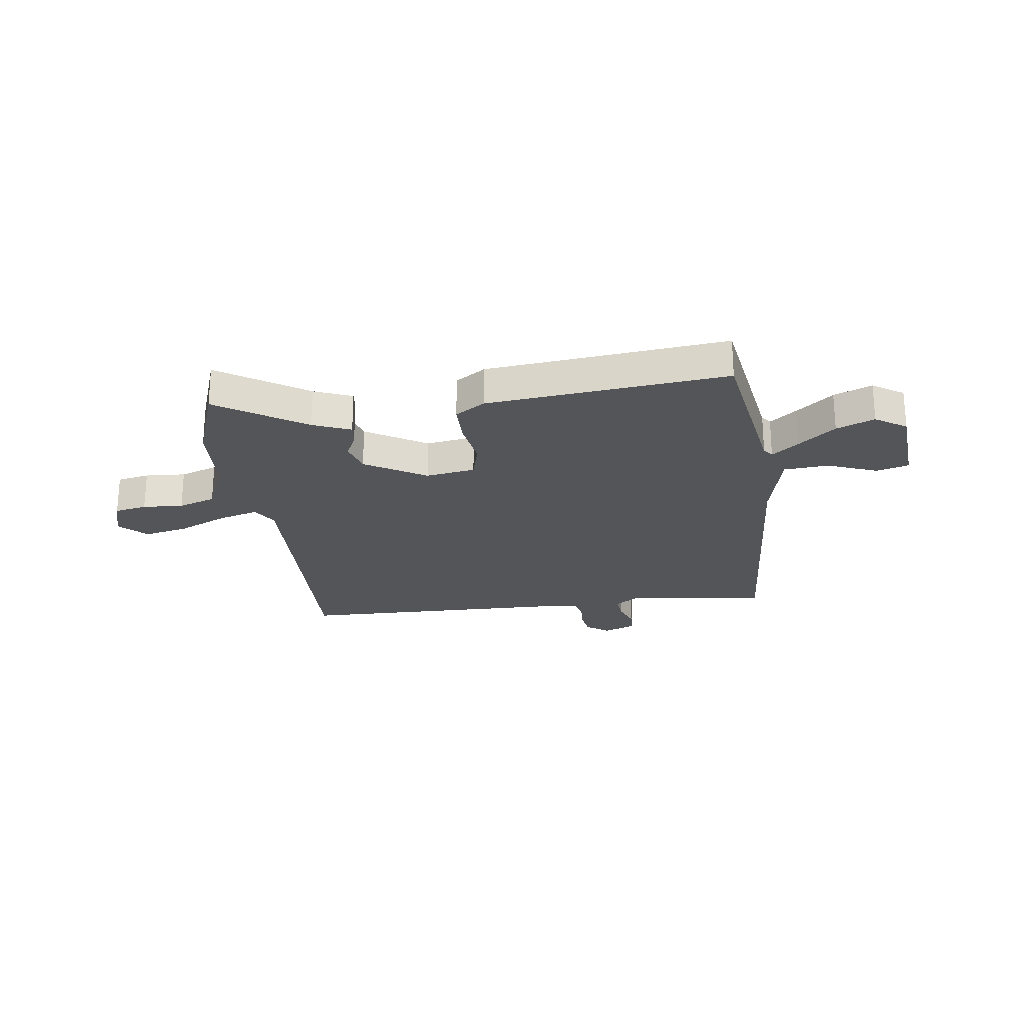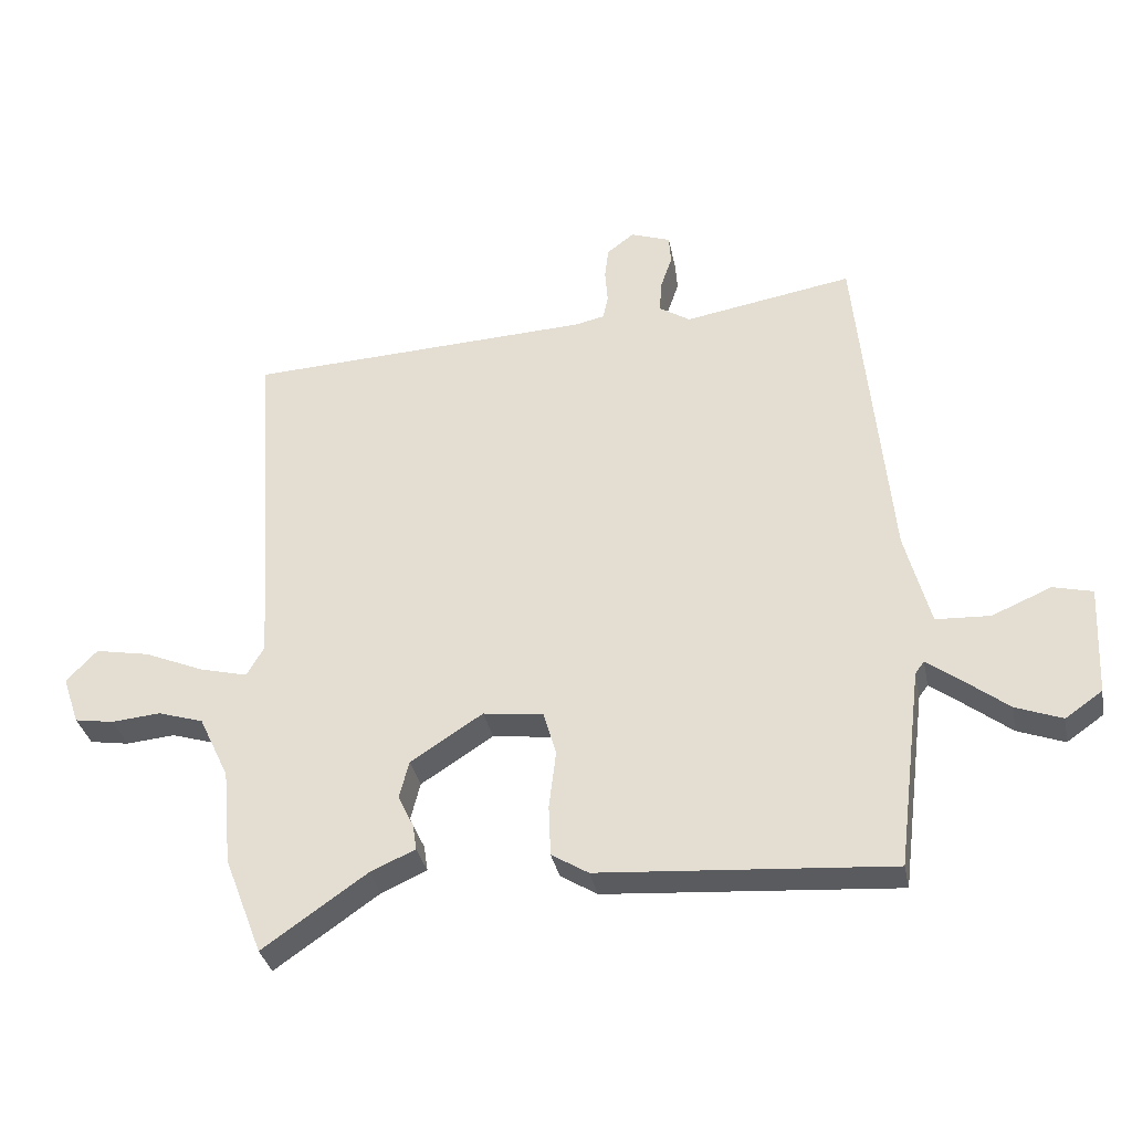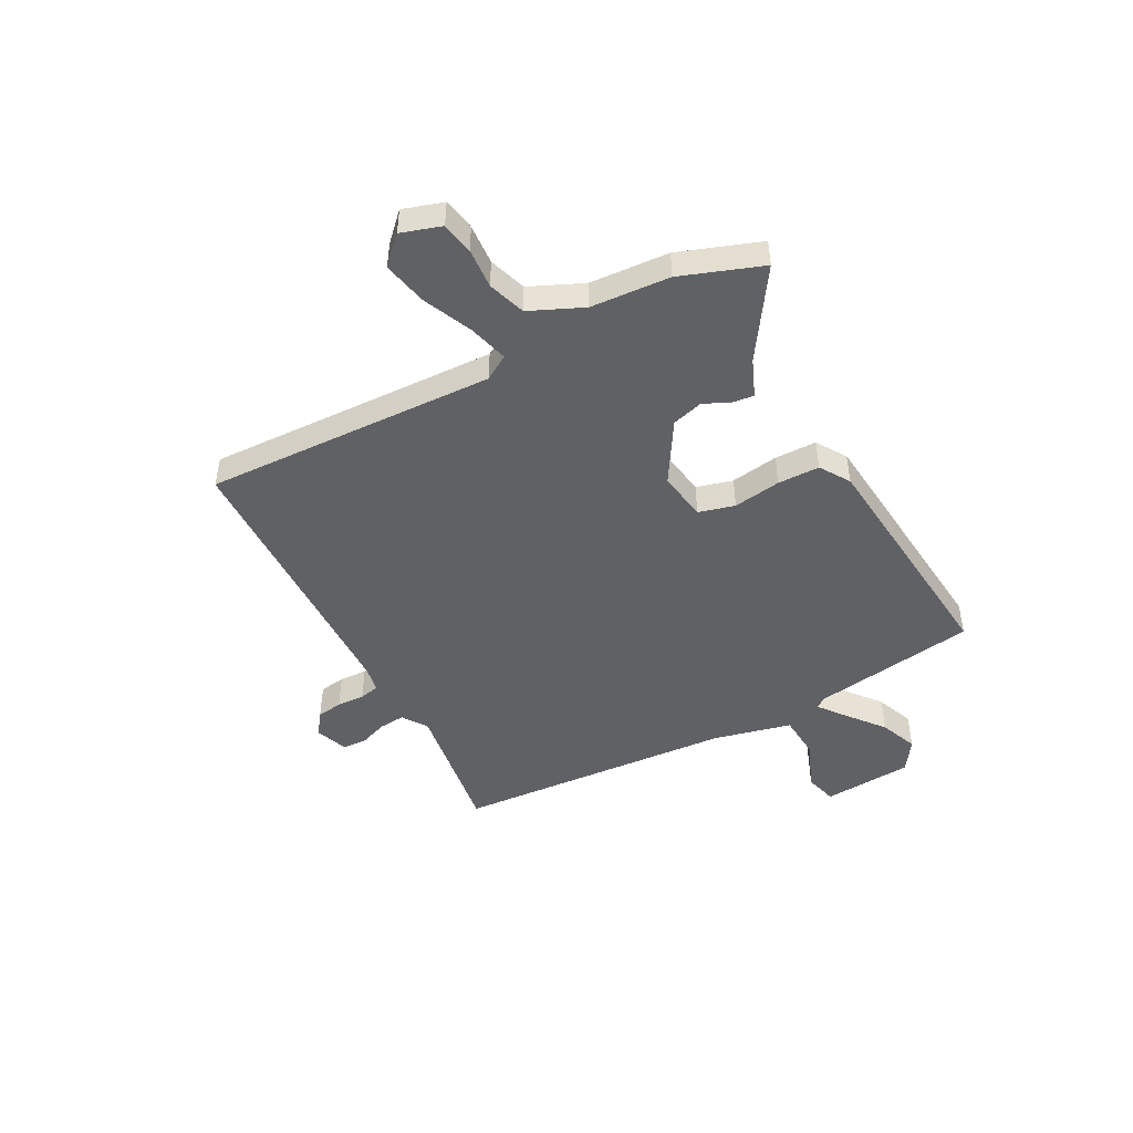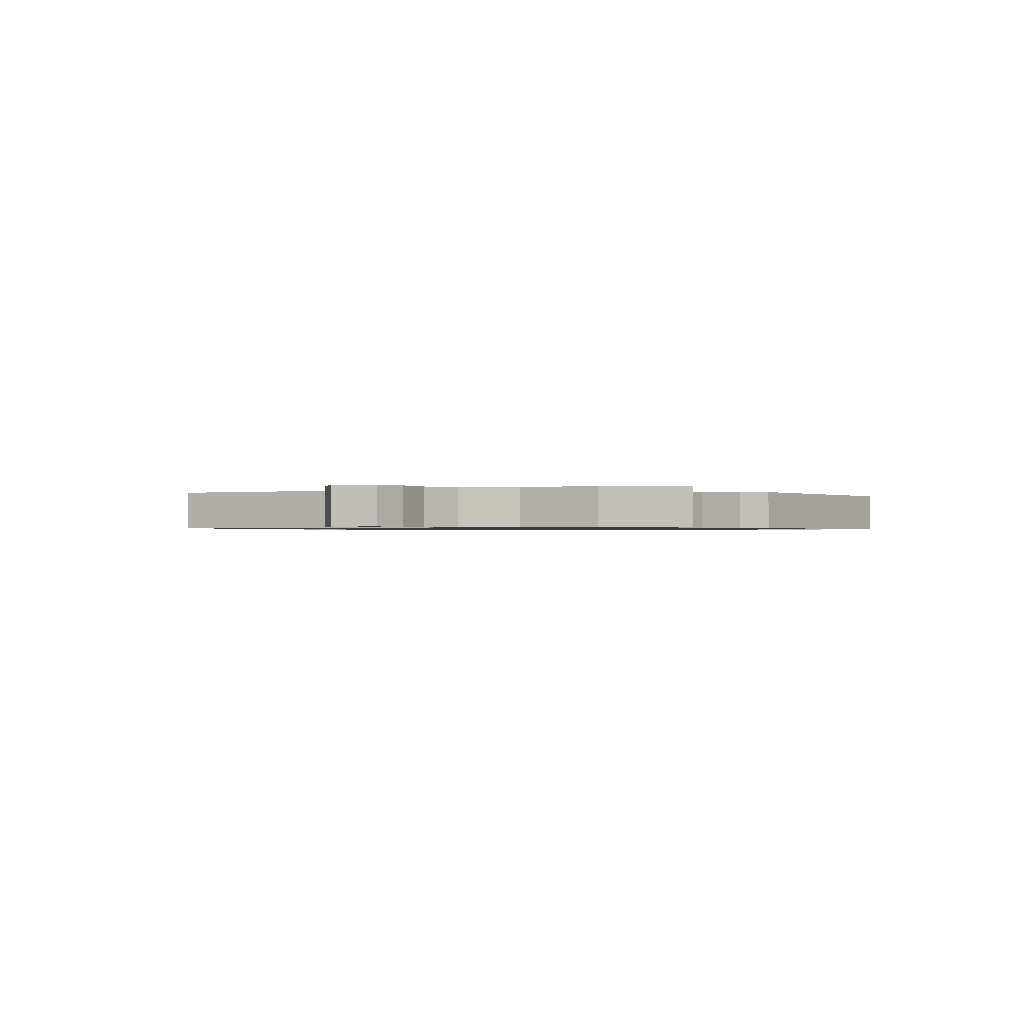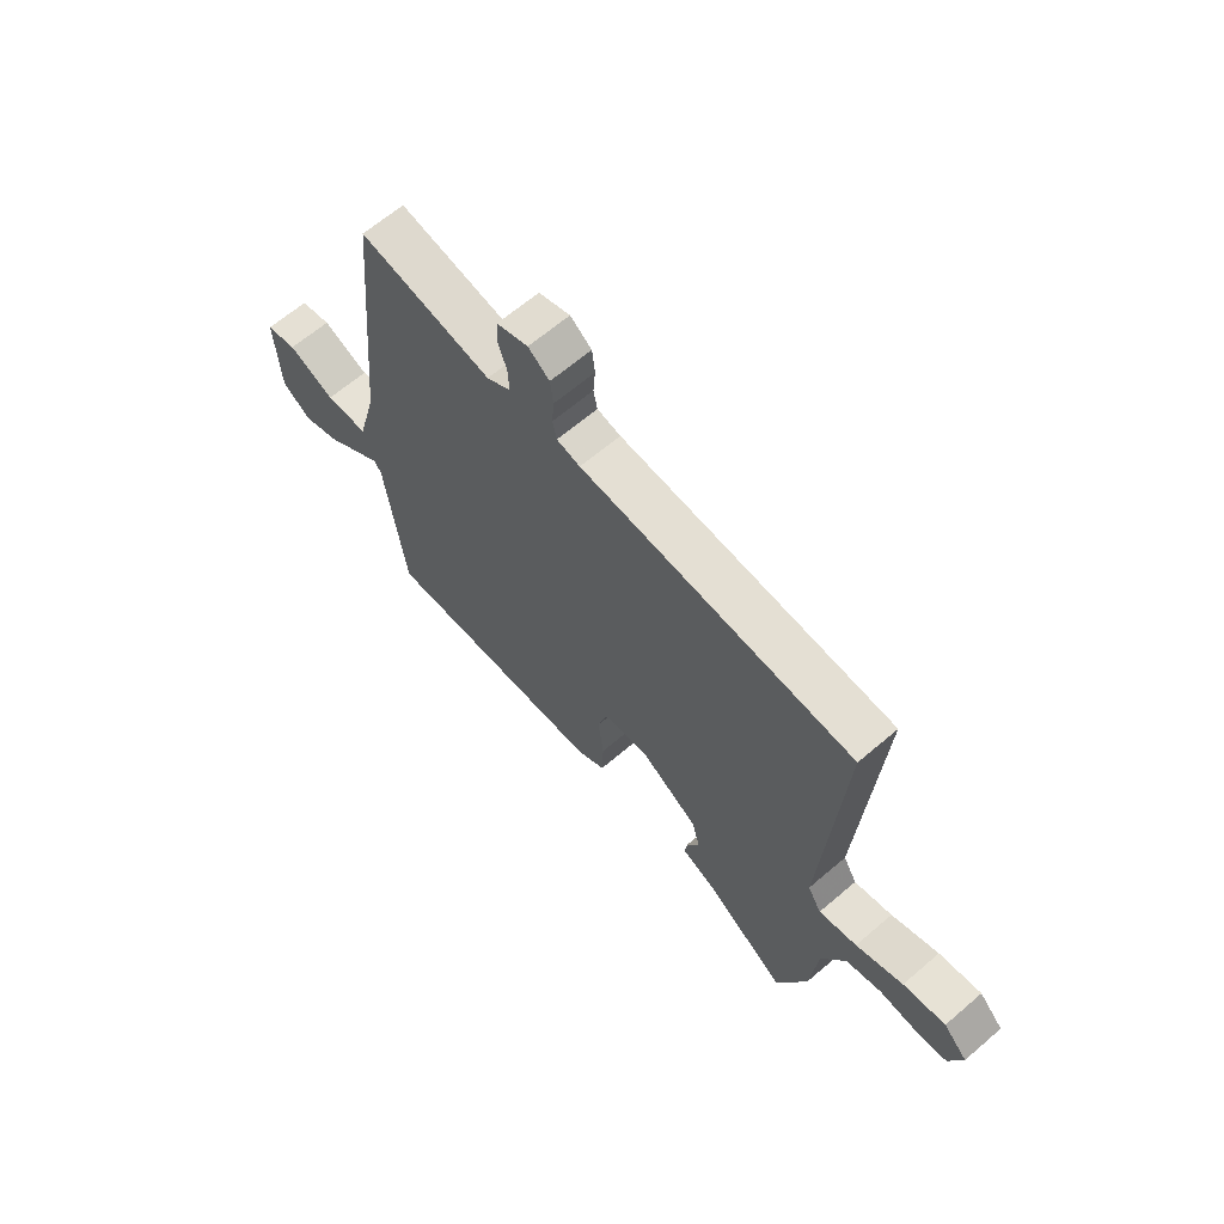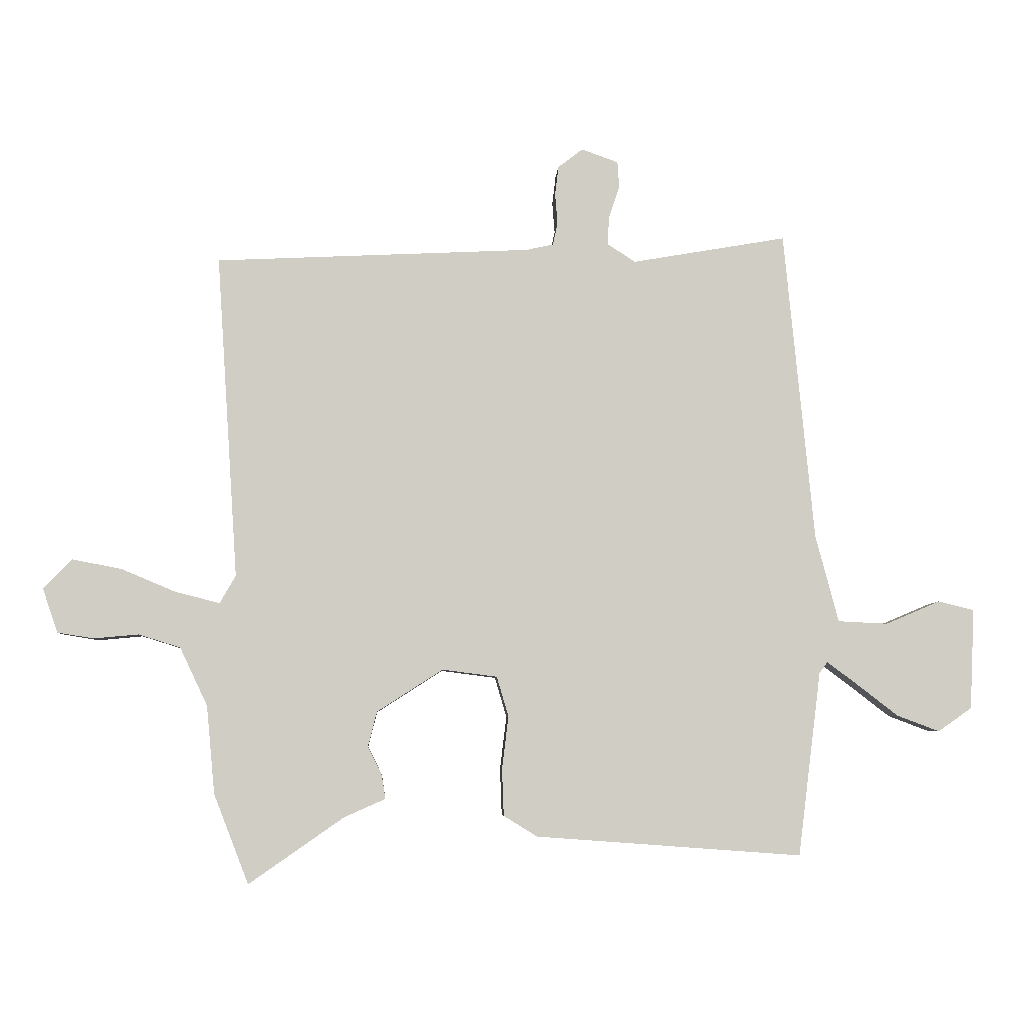
<metadata>
{"format":"obj","ext":"obj","renderer":"f3d","projection":"perspective","resolution":1024,"background":"white","views":[{"elev":-24.0,"azim":-170.6,"up":"+Y"},{"elev":-33.7,"azim":-168.9,"up":"+Z"},{"elev":-47.2,"azim":119.5,"up":"+Y"},{"elev":-0.8,"azim":121.7,"up":"+Y"},{"elev":64.9,"azim":49.3,"up":"+Z"},{"elev":-5.8,"azim":176.9,"up":"+Z"}]}
</metadata>
<code>
v 0.52 0.07 0.461
v 0.484 0.07 -0.088
v 0.511 0.07 -0.135
v 0.586 0.07 -0.116
v 0.679 0.07 -0.077
v 0.763 0.07 -0.061
v 0.811 0.07 -0.111
v 0.785 0.07 -0.186
v 0.724 0.07 -0.196
v 0.648 0.07 -0.189
v 0.577 0.07 -0.211
v 0.53 0.07 -0.31
v 0.516 0.07 -0.459
v 0.457 0.07 -0.611
v 0.296 0.07 -0.499
v 0.226 0.07 -0.468
v 0.232 0.07 -0.428
v 0.256 0.07 -0.379
v 0.241 0.07 -0.32
v 0.129 0.07 -0.248
v 0.036 0.07 -0.26
v 0.016 0.07 -0.328
v 0.027 0.07 -0.418
v 0.024 0.07 -0.497
v -0.033 0.07 -0.532
v -0.484 0.07 -0.565
v -0.523 0.07 -0.253
v -0.537 0.07 -0.234
v -0.588 0.07 -0.272
v -0.658 0.07 -0.326
v -0.73 0.07 -0.353
v -0.787 0.07 -0.313
v -0.795 0.07 -0.143
v -0.734 0.07 -0.128
v -0.642 0.07 -0.167
v -0.558 0.07 -0.163
v -0.519 0.07 -0.016
v -0.468 0.07 0.512
v -0.206 0.07 0.467
v -0.158 0.07 0.498
v -0.161 0.07 0.547
v -0.179 0.07 0.6
v -0.176 0.07 0.645
v -0.114 0.07 0.667
v -0.072 0.07 0.635
v -0.066 0.07 0.586
v -0.07 0.07 0.534
v -0.062 0.07 0.496
v -0.016 0.07 0.486
v 0.52 0 0.461
v 0.484 0 -0.088
v 0.511 0 -0.135
v 0.586 0 -0.116
v 0.679 0 -0.077
v 0.763 0 -0.061
v 0.811 0 -0.111
v 0.785 0 -0.186
v 0.724 0 -0.196
v 0.648 0 -0.189
v 0.577 0 -0.211
v 0.53 0 -0.31
v 0.516 0 -0.459
v 0.457 0 -0.611
v 0.296 0 -0.499
v 0.226 0 -0.468
v 0.232 0 -0.428
v 0.256 0 -0.379
v 0.241 0 -0.32
v 0.129 0 -0.248
v 0.036 0 -0.26
v 0.016 0 -0.328
v 0.027 0 -0.418
v 0.024 0 -0.497
v -0.033 0 -0.532
v -0.484 0 -0.565
v -0.523 0 -0.253
v -0.537 0 -0.234
v -0.588 0 -0.272
v -0.658 0 -0.326
v -0.73 0 -0.353
v -0.787 0 -0.313
v -0.795 0 -0.143
v -0.734 0 -0.128
v -0.642 0 -0.167
v -0.558 0 -0.163
v -0.519 0 -0.016
v -0.468 0 0.512
v -0.206 0 0.467
v -0.158 0 0.498
v -0.161 0 0.547
v -0.179 0 0.6
v -0.176 0 0.645
v -0.114 0 0.667
v -0.072 0 0.635
v -0.066 0 0.586
v -0.07 0 0.534
v -0.062 0 0.496
v -0.016 0 0.486
f 45 46 47
f 44 45 47
f 43 44 47
f 42 43 47
f 41 42 47
f 40 41 47 48
f 39 40 48 49
f 37 38 39
f 49 1 2
f 39 49 2
f 37 39 2
f 36 37 2
f 33 34 35
f 32 33 35
f 31 32 35
f 30 31 35
f 29 30 35
f 28 29 35 36
f 25 26 27
f 24 25 27
f 23 24 27
f 22 23 27
f 27 28 36
f 22 27 36
f 21 22 36
f 15 16 17 18
f 15 18 19
f 14 15 19
f 13 14 19
f 12 13 19
f 11 12 19 20
f 8 9 10
f 7 8 10
f 6 7 10
f 5 6 10
f 4 5 10
f 10 11 20
f 4 10 20
f 3 4 20
f 20 21 36
f 3 20 36
f 2 3 36
f 96 95 94
f 96 94 93
f 96 93 92
f 96 92 91
f 96 91 90
f 97 96 90 89
f 98 97 89 88
f 88 87 86
f 51 50 98
f 51 98 88
f 51 88 86
f 51 86 85
f 84 83 82
f 84 82 81
f 84 81 80
f 84 80 79
f 84 79 78
f 85 84 78 77
f 76 75 74
f 76 74 73
f 76 73 72
f 76 72 71
f 85 77 76
f 85 76 71
f 85 71 70
f 67 66 65 64
f 68 67 64
f 68 64 63
f 68 63 62
f 68 62 61
f 69 68 61 60
f 59 58 57
f 59 57 56
f 59 56 55
f 59 55 54
f 59 54 53
f 69 60 59
f 69 59 53
f 69 53 52
f 85 70 69
f 85 69 52
f 85 52 51
f 1 50 51 2
f 2 51 52 3
f 3 52 53 4
f 4 53 54 5
f 5 54 55 6
f 6 55 56 7
f 7 56 57 8
f 8 57 58 9
f 9 58 59 10
f 10 59 60 11
f 11 60 61 12
f 12 61 62 13
f 13 62 63 14
f 14 63 64 15
f 15 64 65 16
f 16 65 66 17
f 17 66 67 18
f 18 67 68 19
f 19 68 69 20
f 20 69 70 21
f 21 70 71 22
f 22 71 72 23
f 23 72 73 24
f 24 73 74 25
f 25 74 75 26
f 26 75 76 27
f 27 76 77 28
f 28 77 78 29
f 29 78 79 30
f 30 79 80 31
f 31 80 81 32
f 32 81 82 33
f 33 82 83 34
f 34 83 84 35
f 35 84 85 36
f 36 85 86 37
f 37 86 87 38
f 38 87 88 39
f 39 88 89 40
f 40 89 90 41
f 41 90 91 42
f 42 91 92 43
f 43 92 93 44
f 44 93 94 45
f 45 94 95 46
f 46 95 96 47
f 47 96 97 48
f 48 97 98 49
f 49 98 50 1

</code>
